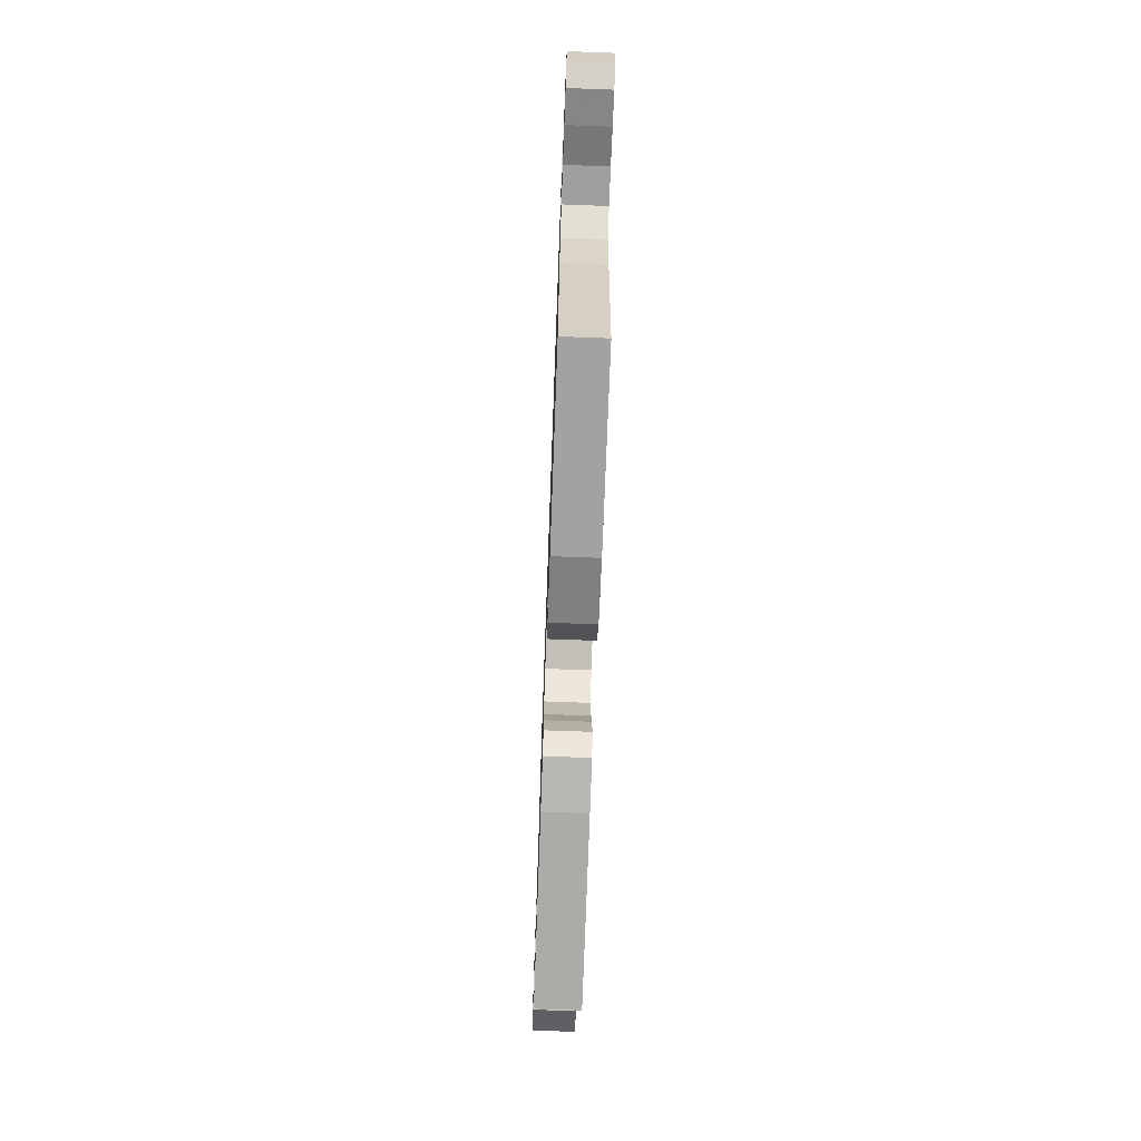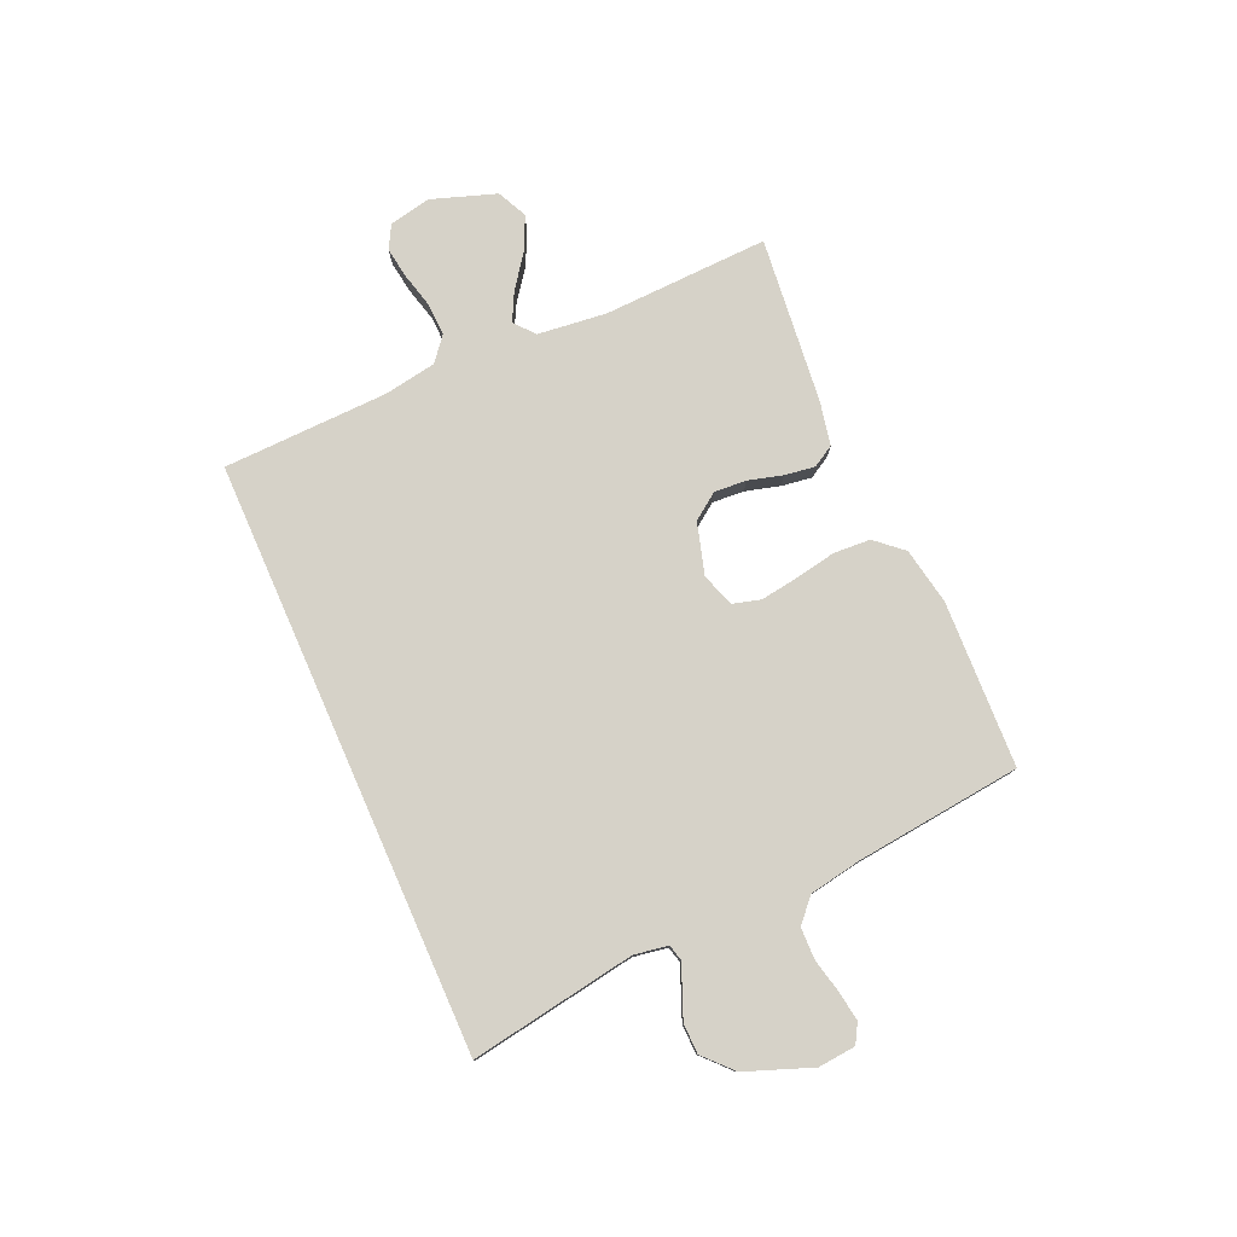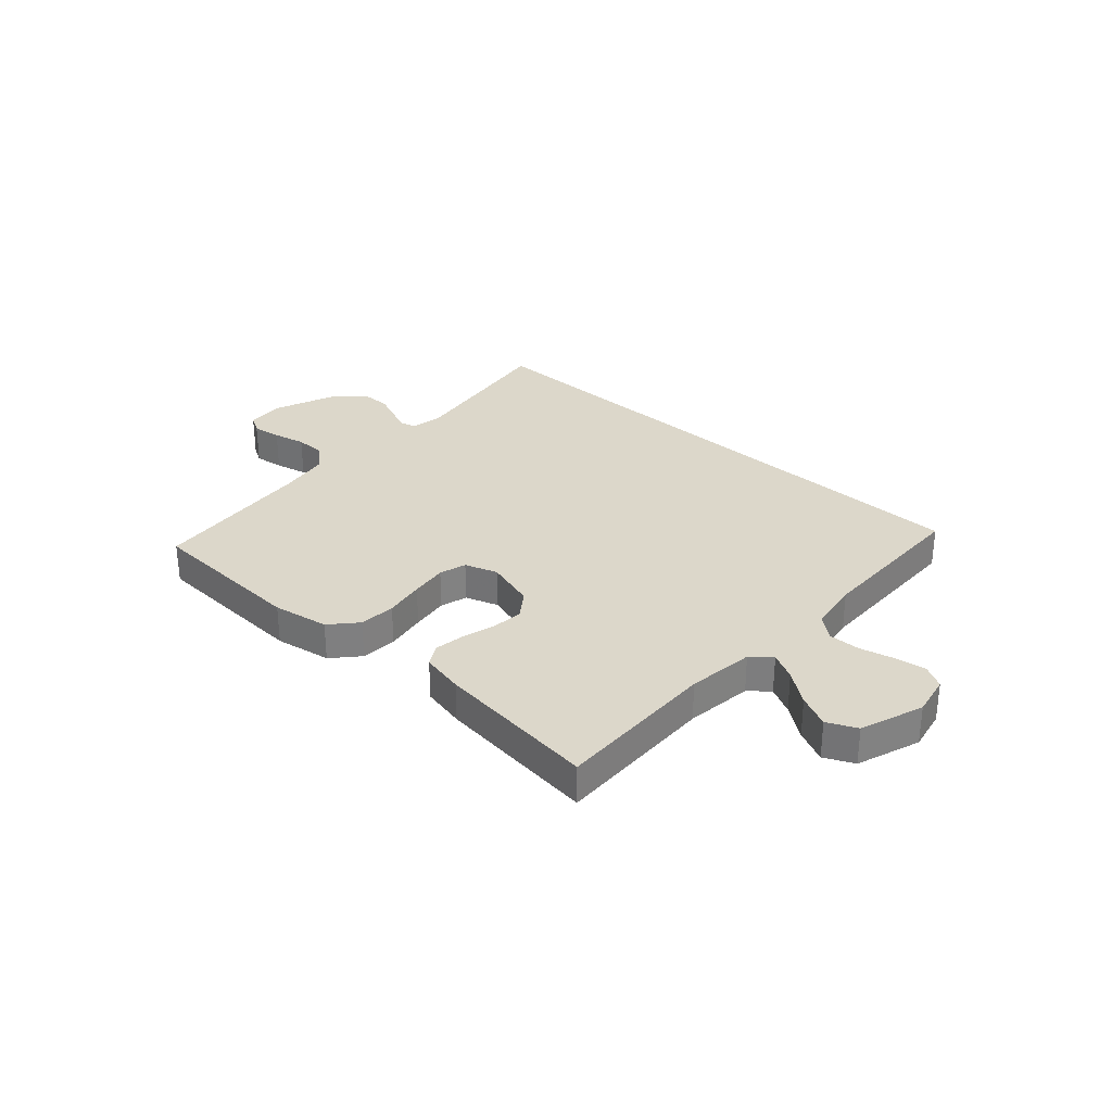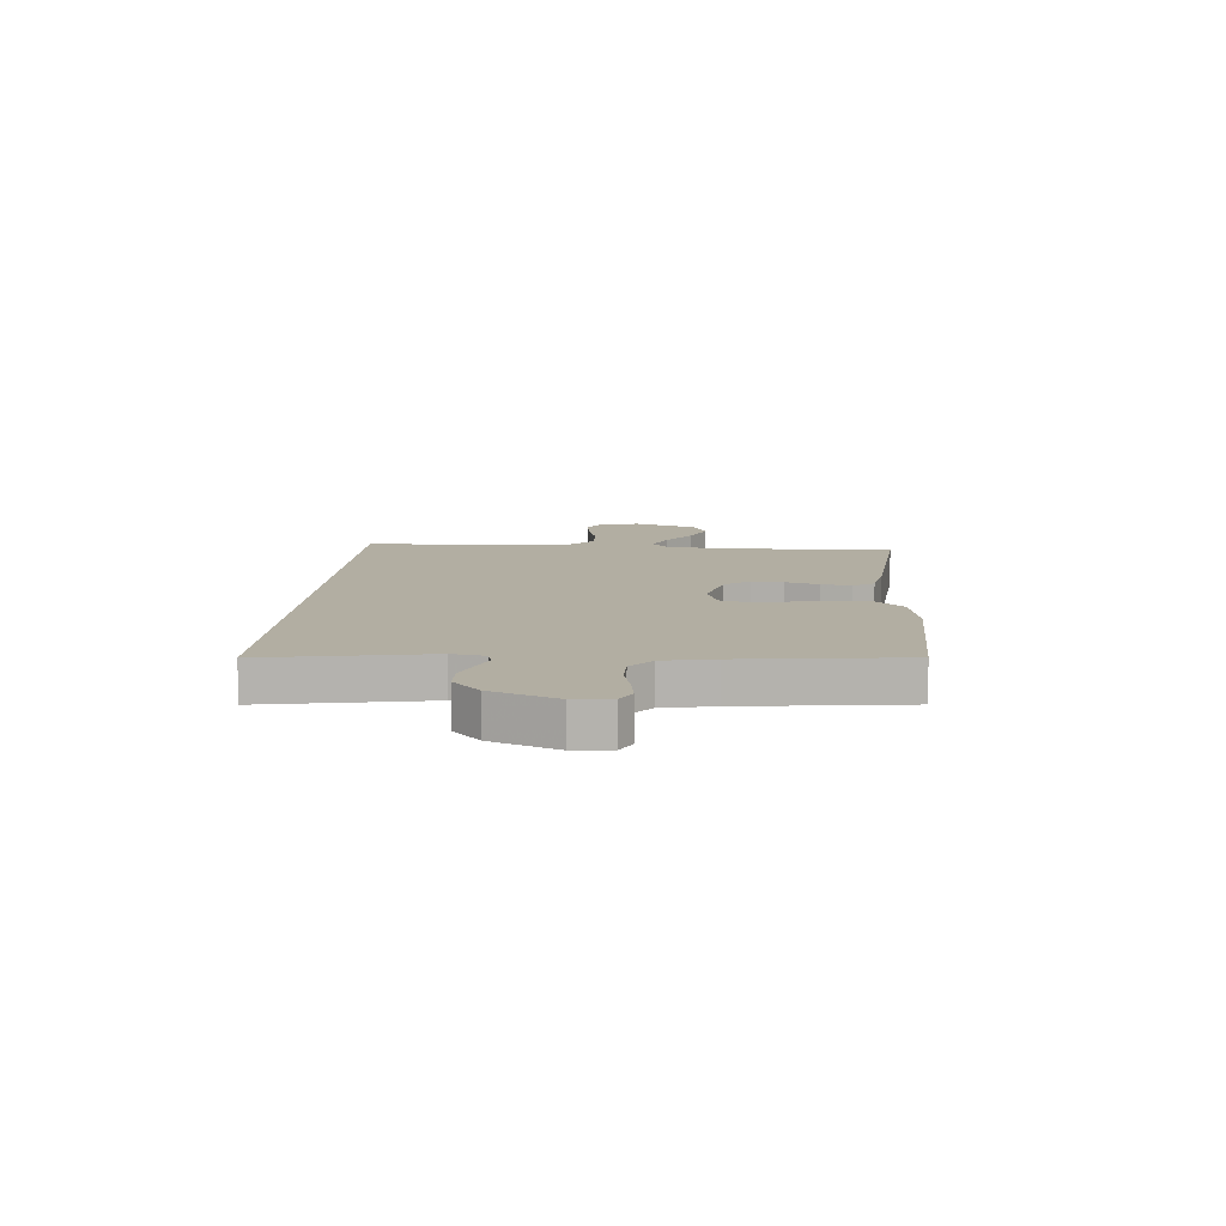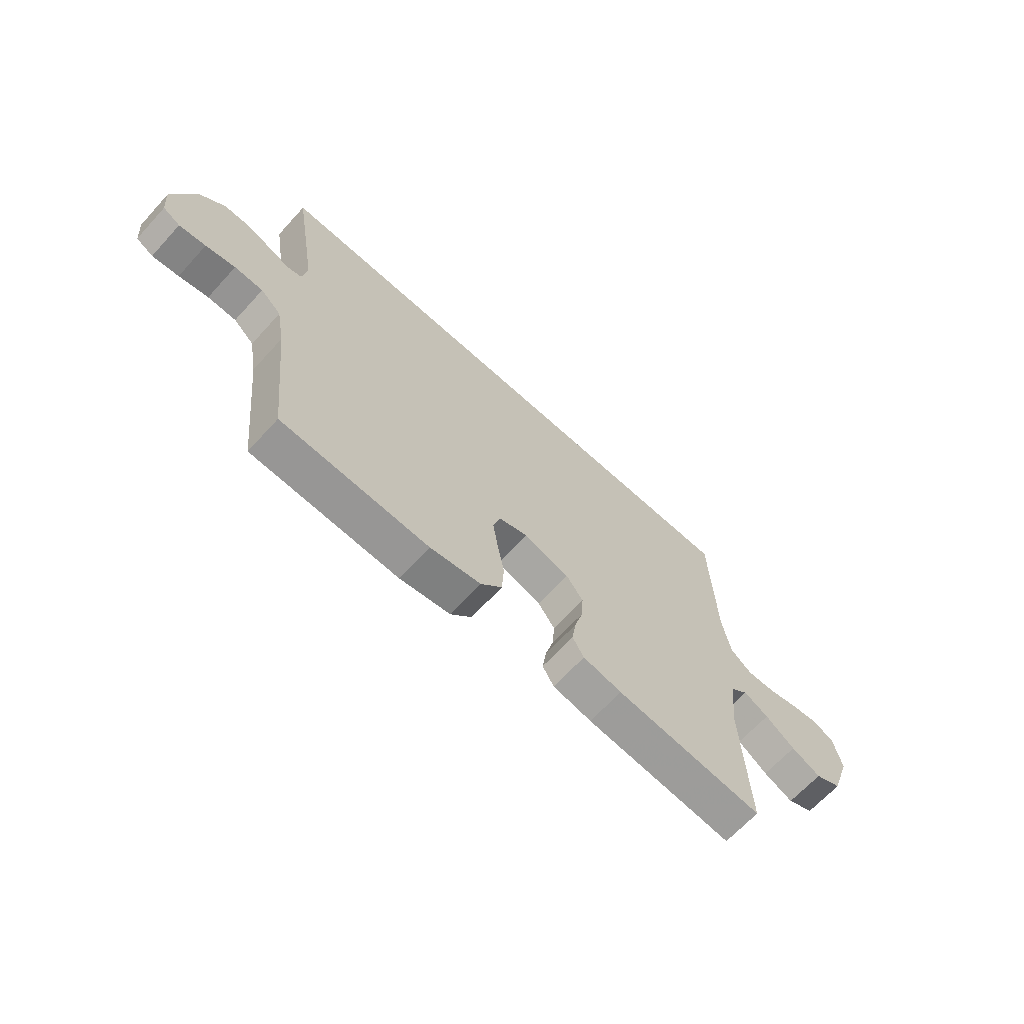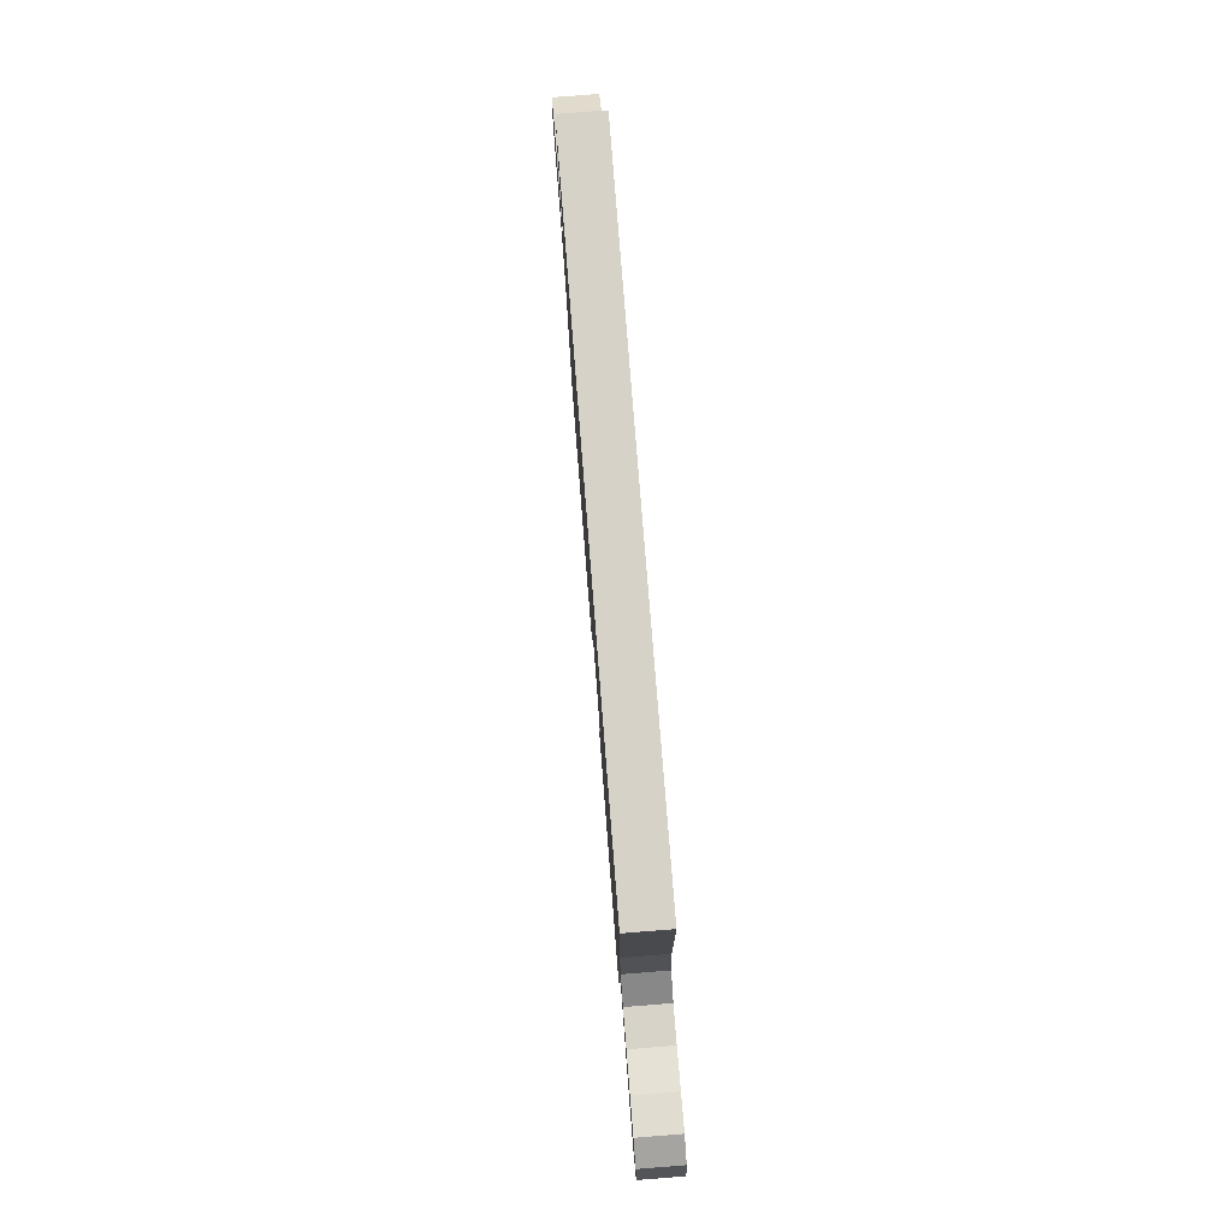
<metadata>
{"format":"obj","ext":"obj","renderer":"f3d","projection":"perspective","resolution":1024,"background":"white","views":[{"elev":-70.4,"azim":87.9,"up":"+Z"},{"elev":78.4,"azim":66.2,"up":"+Y"},{"elev":30.6,"azim":-137.3,"up":"+Y"},{"elev":10.7,"azim":94.0,"up":"+Y"},{"elev":-66.6,"azim":137.5,"up":"+Z"},{"elev":78.3,"azim":-94.5,"up":"+Z"}]}
</metadata>
<code>
v -0.5 0.07 0.5
v 0.572 0.07 0.5
v 0.523 0.07 0.2
v 0.533 0.07 0.139
v 0.563 0.07 0.131
v 0.605 0.07 0.149
v 0.655 0.07 0.169
v 0.709 0.07 0.168
v 0.76 0.07 0.12
v 0.805 0.07 0
v 0.799 0.07 -0.068
v 0.764 0.07 -0.088
v 0.71 0.07 -0.08
v 0.65 0.07 -0.066
v 0.592 0.07 -0.067
v 0.55 0.07 -0.105
v 0.533 0.07 -0.2
v 0.5 0.07 -0.5
v 0.2 0.07 -0.512
v 0.097 0.07 -0.493
v 0.054 0.07 -0.444
v 0.05 0.07 -0.377
v 0.064 0.07 -0.303
v 0.074 0.07 -0.235
v 0.06 0.07 -0.185
v 0 0.07 -0.164
v -0.093 0.07 -0.191
v -0.127 0.07 -0.238
v -0.123 0.07 -0.296
v -0.106 0.07 -0.358
v -0.098 0.07 -0.413
v -0.121 0.07 -0.452
v -0.2 0.07 -0.468
v -0.5 0.07 -0.5
v -0.489 0.07 -0.2
v -0.503 0.07 -0.076
v -0.539 0.07 -0.045
v -0.59 0.07 -0.071
v -0.65 0.07 -0.115
v -0.71 0.07 -0.143
v -0.764 0.07 -0.117
v -0.804 0.07 0
v -0.788 0.07 0.075
v -0.746 0.07 0.098
v -0.689 0.07 0.089
v -0.626 0.07 0.073
v -0.568 0.07 0.071
v -0.525 0.07 0.106
v -0.509 0.07 0.2
v -0.5 0 0.5
v 0.572 0 0.5
v 0.523 0 0.2
v 0.533 0 0.139
v 0.563 0 0.131
v 0.605 0 0.149
v 0.655 0 0.169
v 0.709 0 0.168
v 0.76 0 0.12
v 0.805 0 0
v 0.799 0 -0.068
v 0.764 0 -0.088
v 0.71 0 -0.08
v 0.65 0 -0.066
v 0.592 0 -0.067
v 0.55 0 -0.105
v 0.533 0 -0.2
v 0.5 0 -0.5
v 0.2 0 -0.512
v 0.097 0 -0.493
v 0.054 0 -0.444
v 0.05 0 -0.377
v 0.064 0 -0.303
v 0.074 0 -0.235
v 0.06 0 -0.185
v 0 0 -0.164
v -0.093 0 -0.191
v -0.127 0 -0.238
v -0.123 0 -0.296
v -0.106 0 -0.358
v -0.098 0 -0.413
v -0.121 0 -0.452
v -0.2 0 -0.468
v -0.5 0 -0.5
v -0.489 0 -0.2
v -0.503 0 -0.076
v -0.539 0 -0.045
v -0.59 0 -0.071
v -0.65 0 -0.115
v -0.71 0 -0.143
v -0.764 0 -0.117
v -0.804 0 0
v -0.788 0 0.075
v -0.746 0 0.098
v -0.689 0 0.089
v -0.626 0 0.073
v -0.568 0 0.071
v -0.525 0 0.106
v -0.509 0 0.2
f 44 45 46
f 43 44 46
f 42 43 46
f 41 42 46
f 40 41 46
f 39 40 46
f 38 39 46
f 37 38 46 47
f 36 37 47 48
f 33 34 35
f 32 33 35
f 31 32 35
f 30 31 35
f 29 30 35
f 28 29 35 36
f 36 48 49
f 28 36 49
f 27 28 49
f 21 22 23
f 20 21 23
f 19 20 23
f 18 19 23
f 17 18 23
f 16 17 23 24
f 15 16 24 25
f 12 13 14
f 11 12 14
f 10 11 14
f 9 10 14
f 8 9 14
f 7 8 14
f 6 7 14
f 5 6 14
f 4 5 14 15
f 1 2 3
f 49 1 3
f 27 49 3
f 26 27 3
f 4 15 25 26
f 3 4 26
f 95 94 93
f 95 93 92
f 95 92 91
f 95 91 90
f 95 90 89
f 95 89 88
f 95 88 87
f 96 95 87 86
f 97 96 86 85
f 84 83 82
f 84 82 81
f 84 81 80
f 84 80 79
f 84 79 78
f 85 84 78 77
f 98 97 85
f 98 85 77
f 98 77 76
f 72 71 70
f 72 70 69
f 72 69 68
f 72 68 67
f 72 67 66
f 73 72 66 65
f 74 73 65 64
f 63 62 61
f 63 61 60
f 63 60 59
f 63 59 58
f 63 58 57
f 63 57 56
f 63 56 55
f 63 55 54
f 64 63 54 53
f 52 51 50
f 52 50 98
f 52 98 76
f 52 76 75
f 75 74 64 53
f 75 53 52
f 1 50 51 2
f 2 51 52 3
f 3 52 53 4
f 4 53 54 5
f 5 54 55 6
f 6 55 56 7
f 7 56 57 8
f 8 57 58 9
f 9 58 59 10
f 10 59 60 11
f 11 60 61 12
f 12 61 62 13
f 13 62 63 14
f 14 63 64 15
f 15 64 65 16
f 16 65 66 17
f 17 66 67 18
f 18 67 68 19
f 19 68 69 20
f 20 69 70 21
f 21 70 71 22
f 22 71 72 23
f 23 72 73 24
f 24 73 74 25
f 25 74 75 26
f 26 75 76 27
f 27 76 77 28
f 28 77 78 29
f 29 78 79 30
f 30 79 80 31
f 31 80 81 32
f 32 81 82 33
f 33 82 83 34
f 34 83 84 35
f 35 84 85 36
f 36 85 86 37
f 37 86 87 38
f 38 87 88 39
f 39 88 89 40
f 40 89 90 41
f 41 90 91 42
f 42 91 92 43
f 43 92 93 44
f 44 93 94 45
f 45 94 95 46
f 46 95 96 47
f 47 96 97 48
f 48 97 98 49
f 49 98 50 1

</code>
